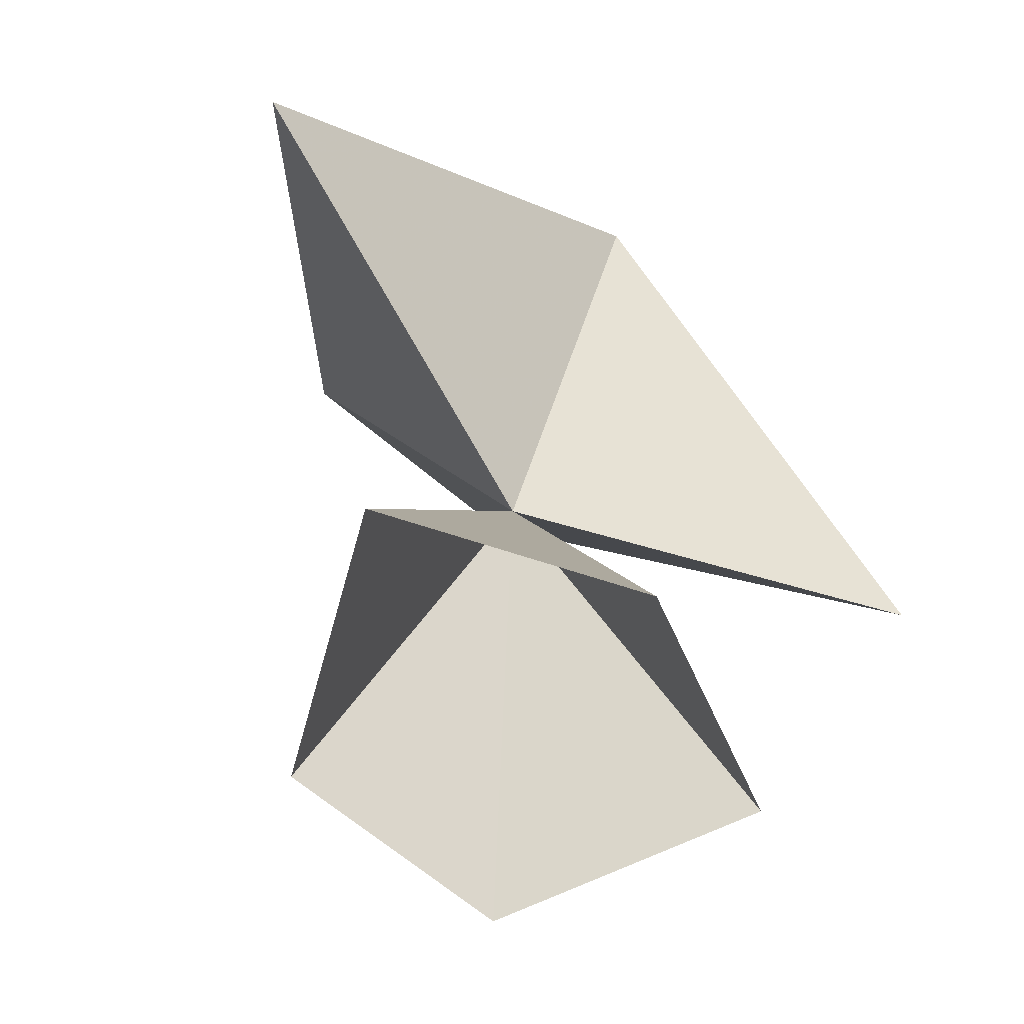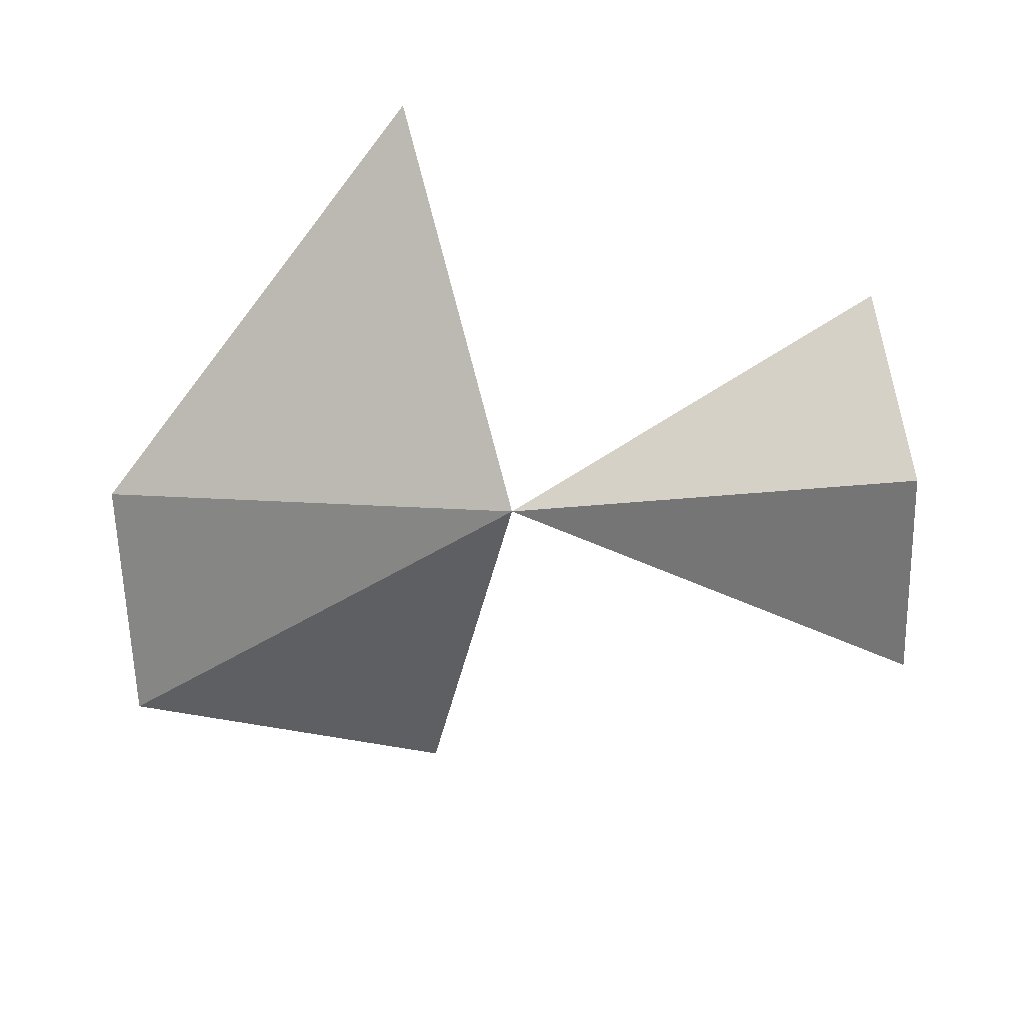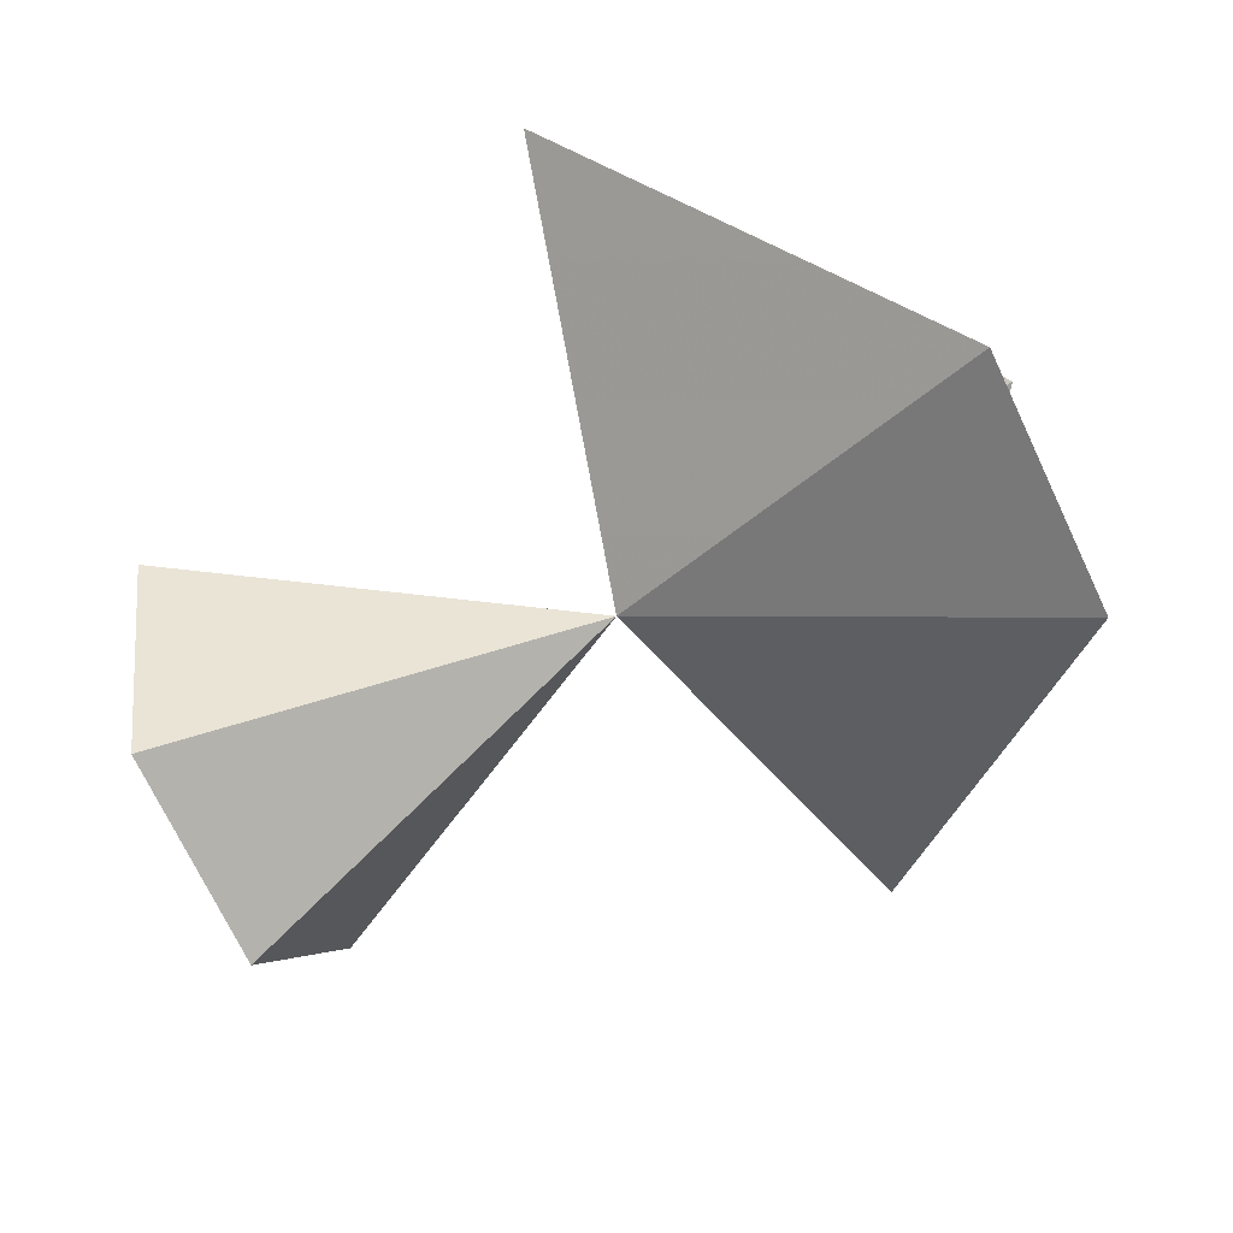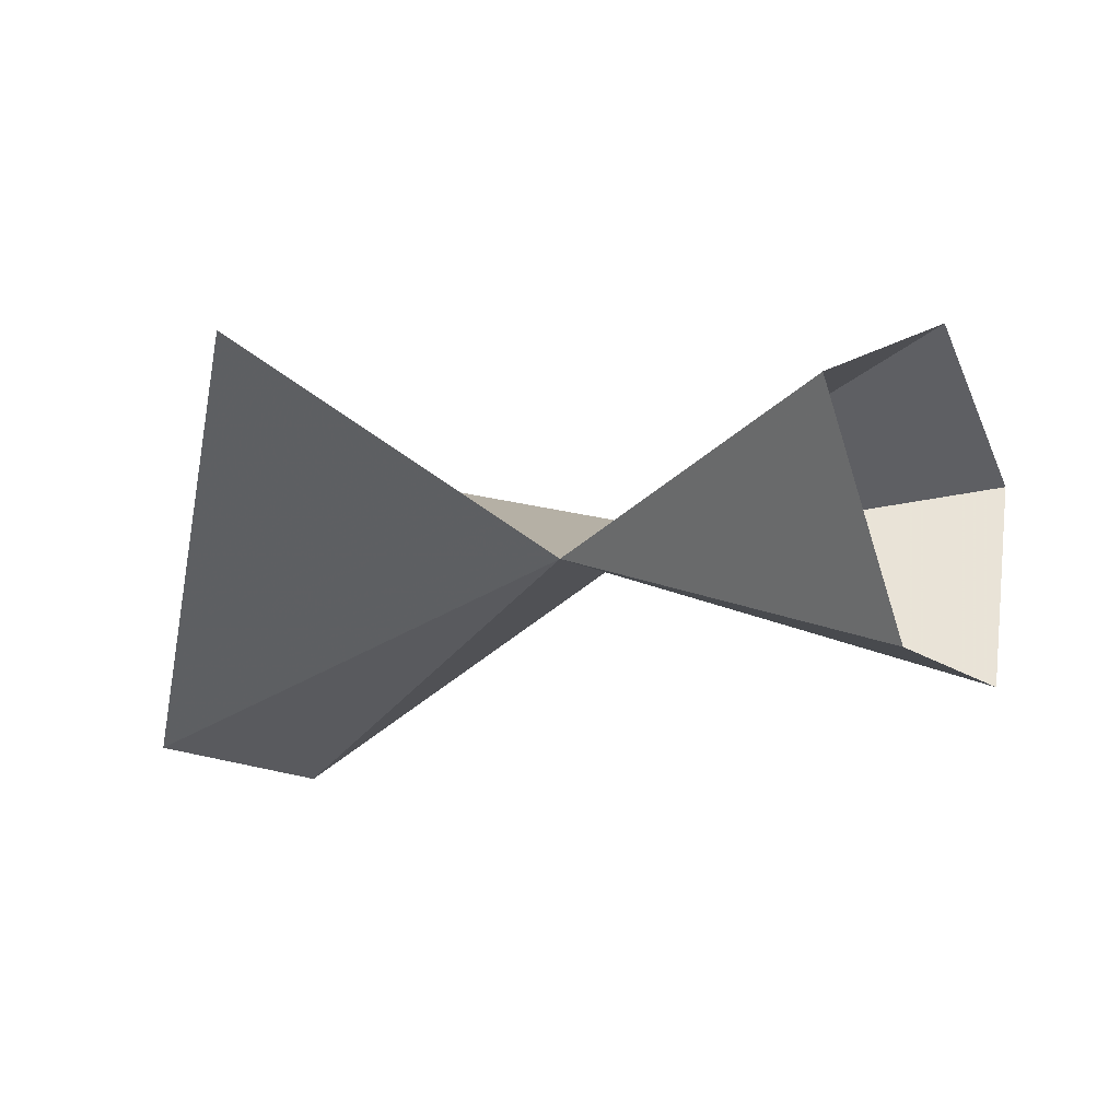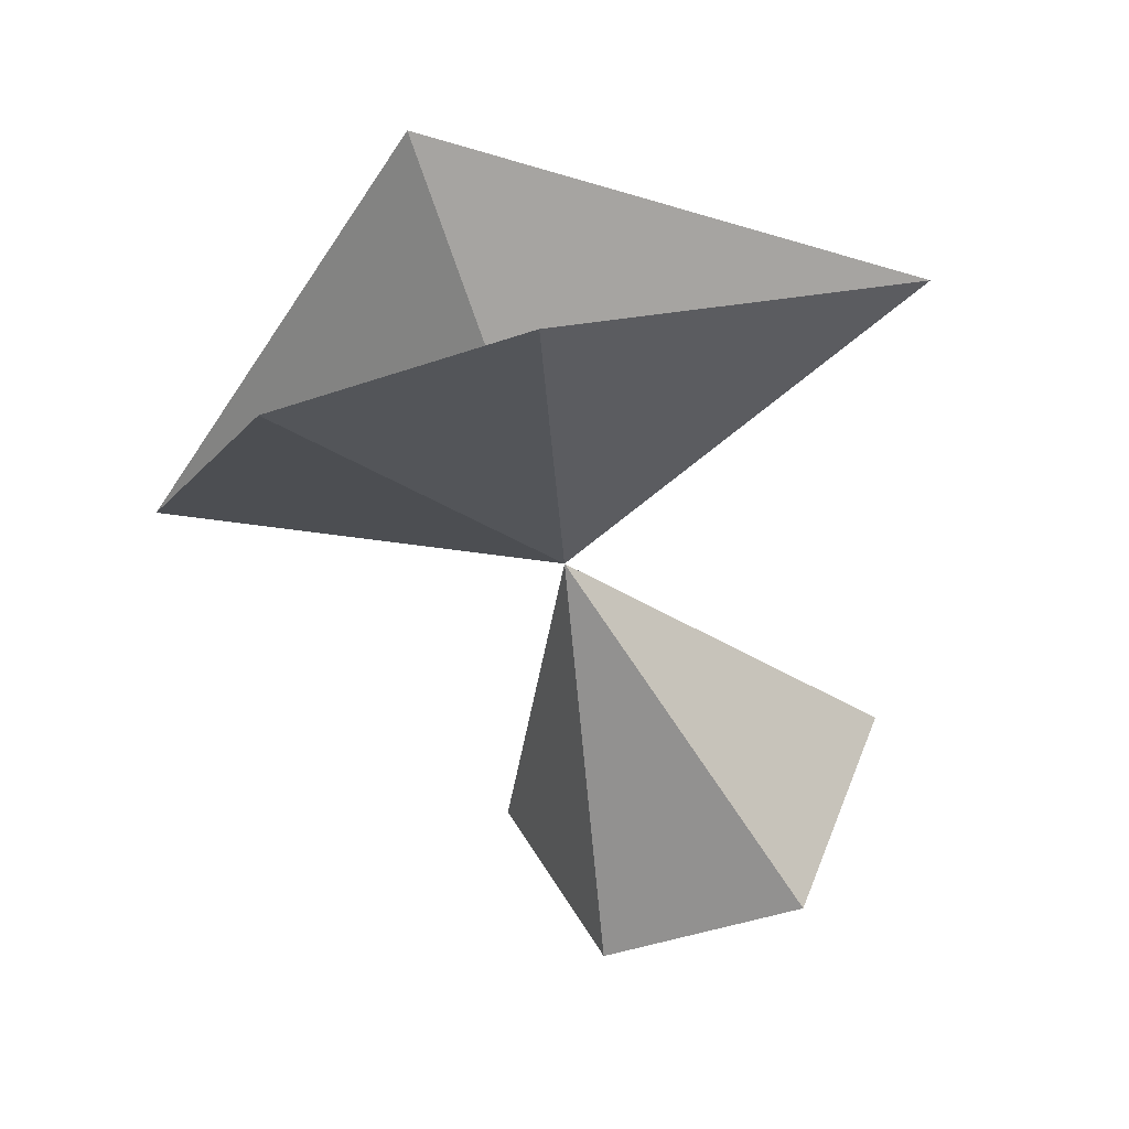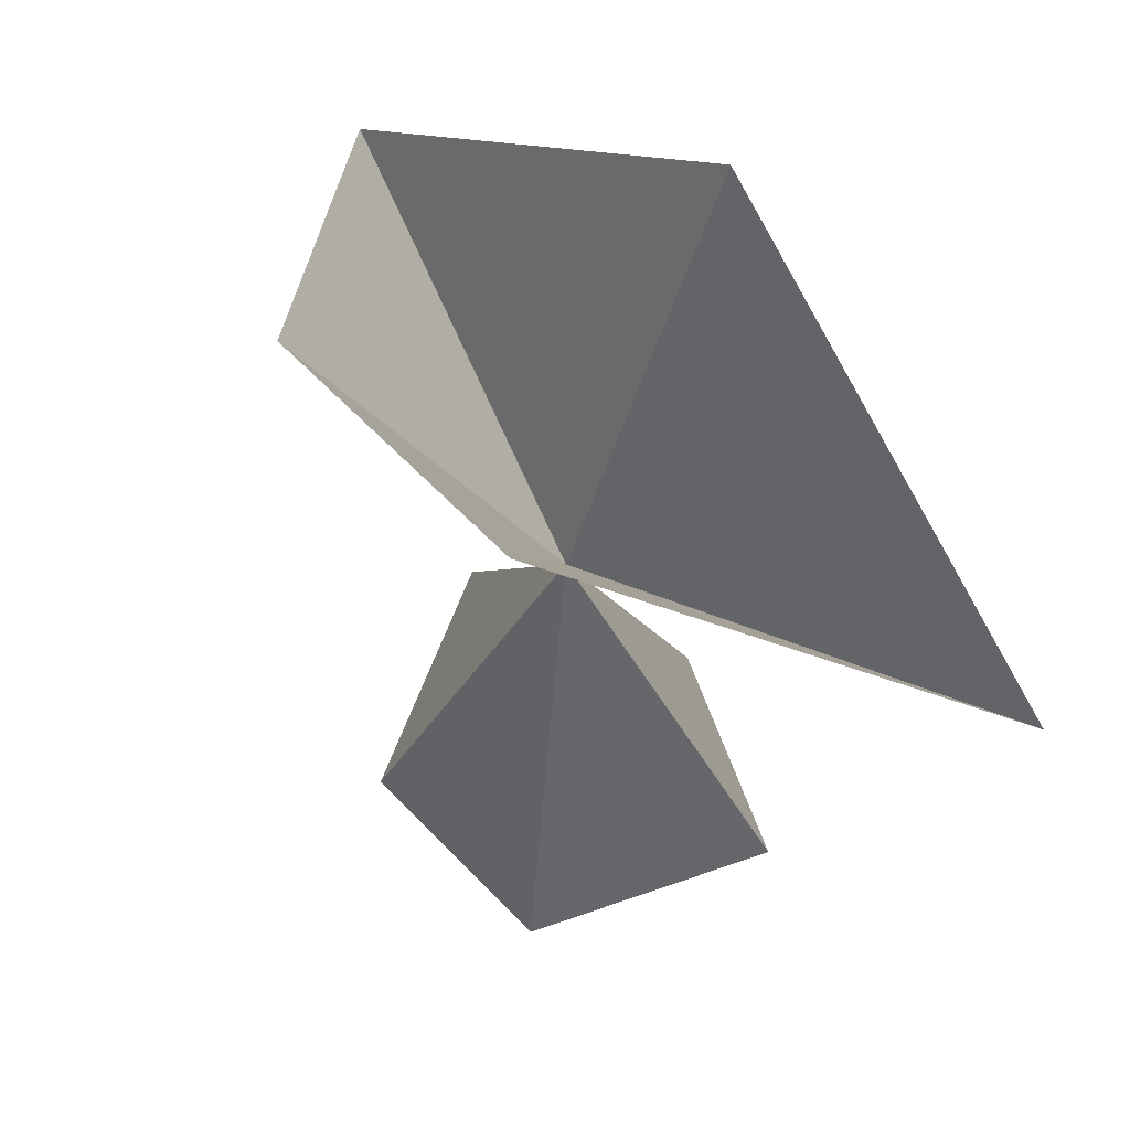
<metadata>
{"format":"obj","ext":"obj","renderer":"f3d","projection":"perspective","resolution":1024,"background":"white","views":[{"elev":-63.7,"azim":-41.1,"up":"+Y"},{"elev":-60.8,"azim":-88.6,"up":"+Z"},{"elev":-72.3,"azim":115.4,"up":"+Z"},{"elev":-13.6,"azim":-59.0,"up":"+Z"},{"elev":-48.2,"azim":-159.3,"up":"+Z"},{"elev":61.2,"azim":-133.4,"up":"+Y"}]}
</metadata>
<code>
v 0 0 0
v 0 0.4156 0.1726
v 0.4163 0.1046 0.1353
v 0.1271 0.3947 -0.1749
v -0.1271 0.3947 -0.1749
v -0.4163 0.1046 0.1353
v 0 -0.4156 0.1726
v -0.2154 -0.3889 0.06998
v -0.1101 -0.4091 -0.1516
v 0.1101 -0.4091 -0.1516
v 0.2154 -0.3889 0.06998
f 1 2 3
f 3 4 1
f 4 5 1
f 5 6 1
f 6 2 1
f 1 7 8
f 8 9 1
f 9 10 1
f 10 11 1
f 11 7 1

</code>
